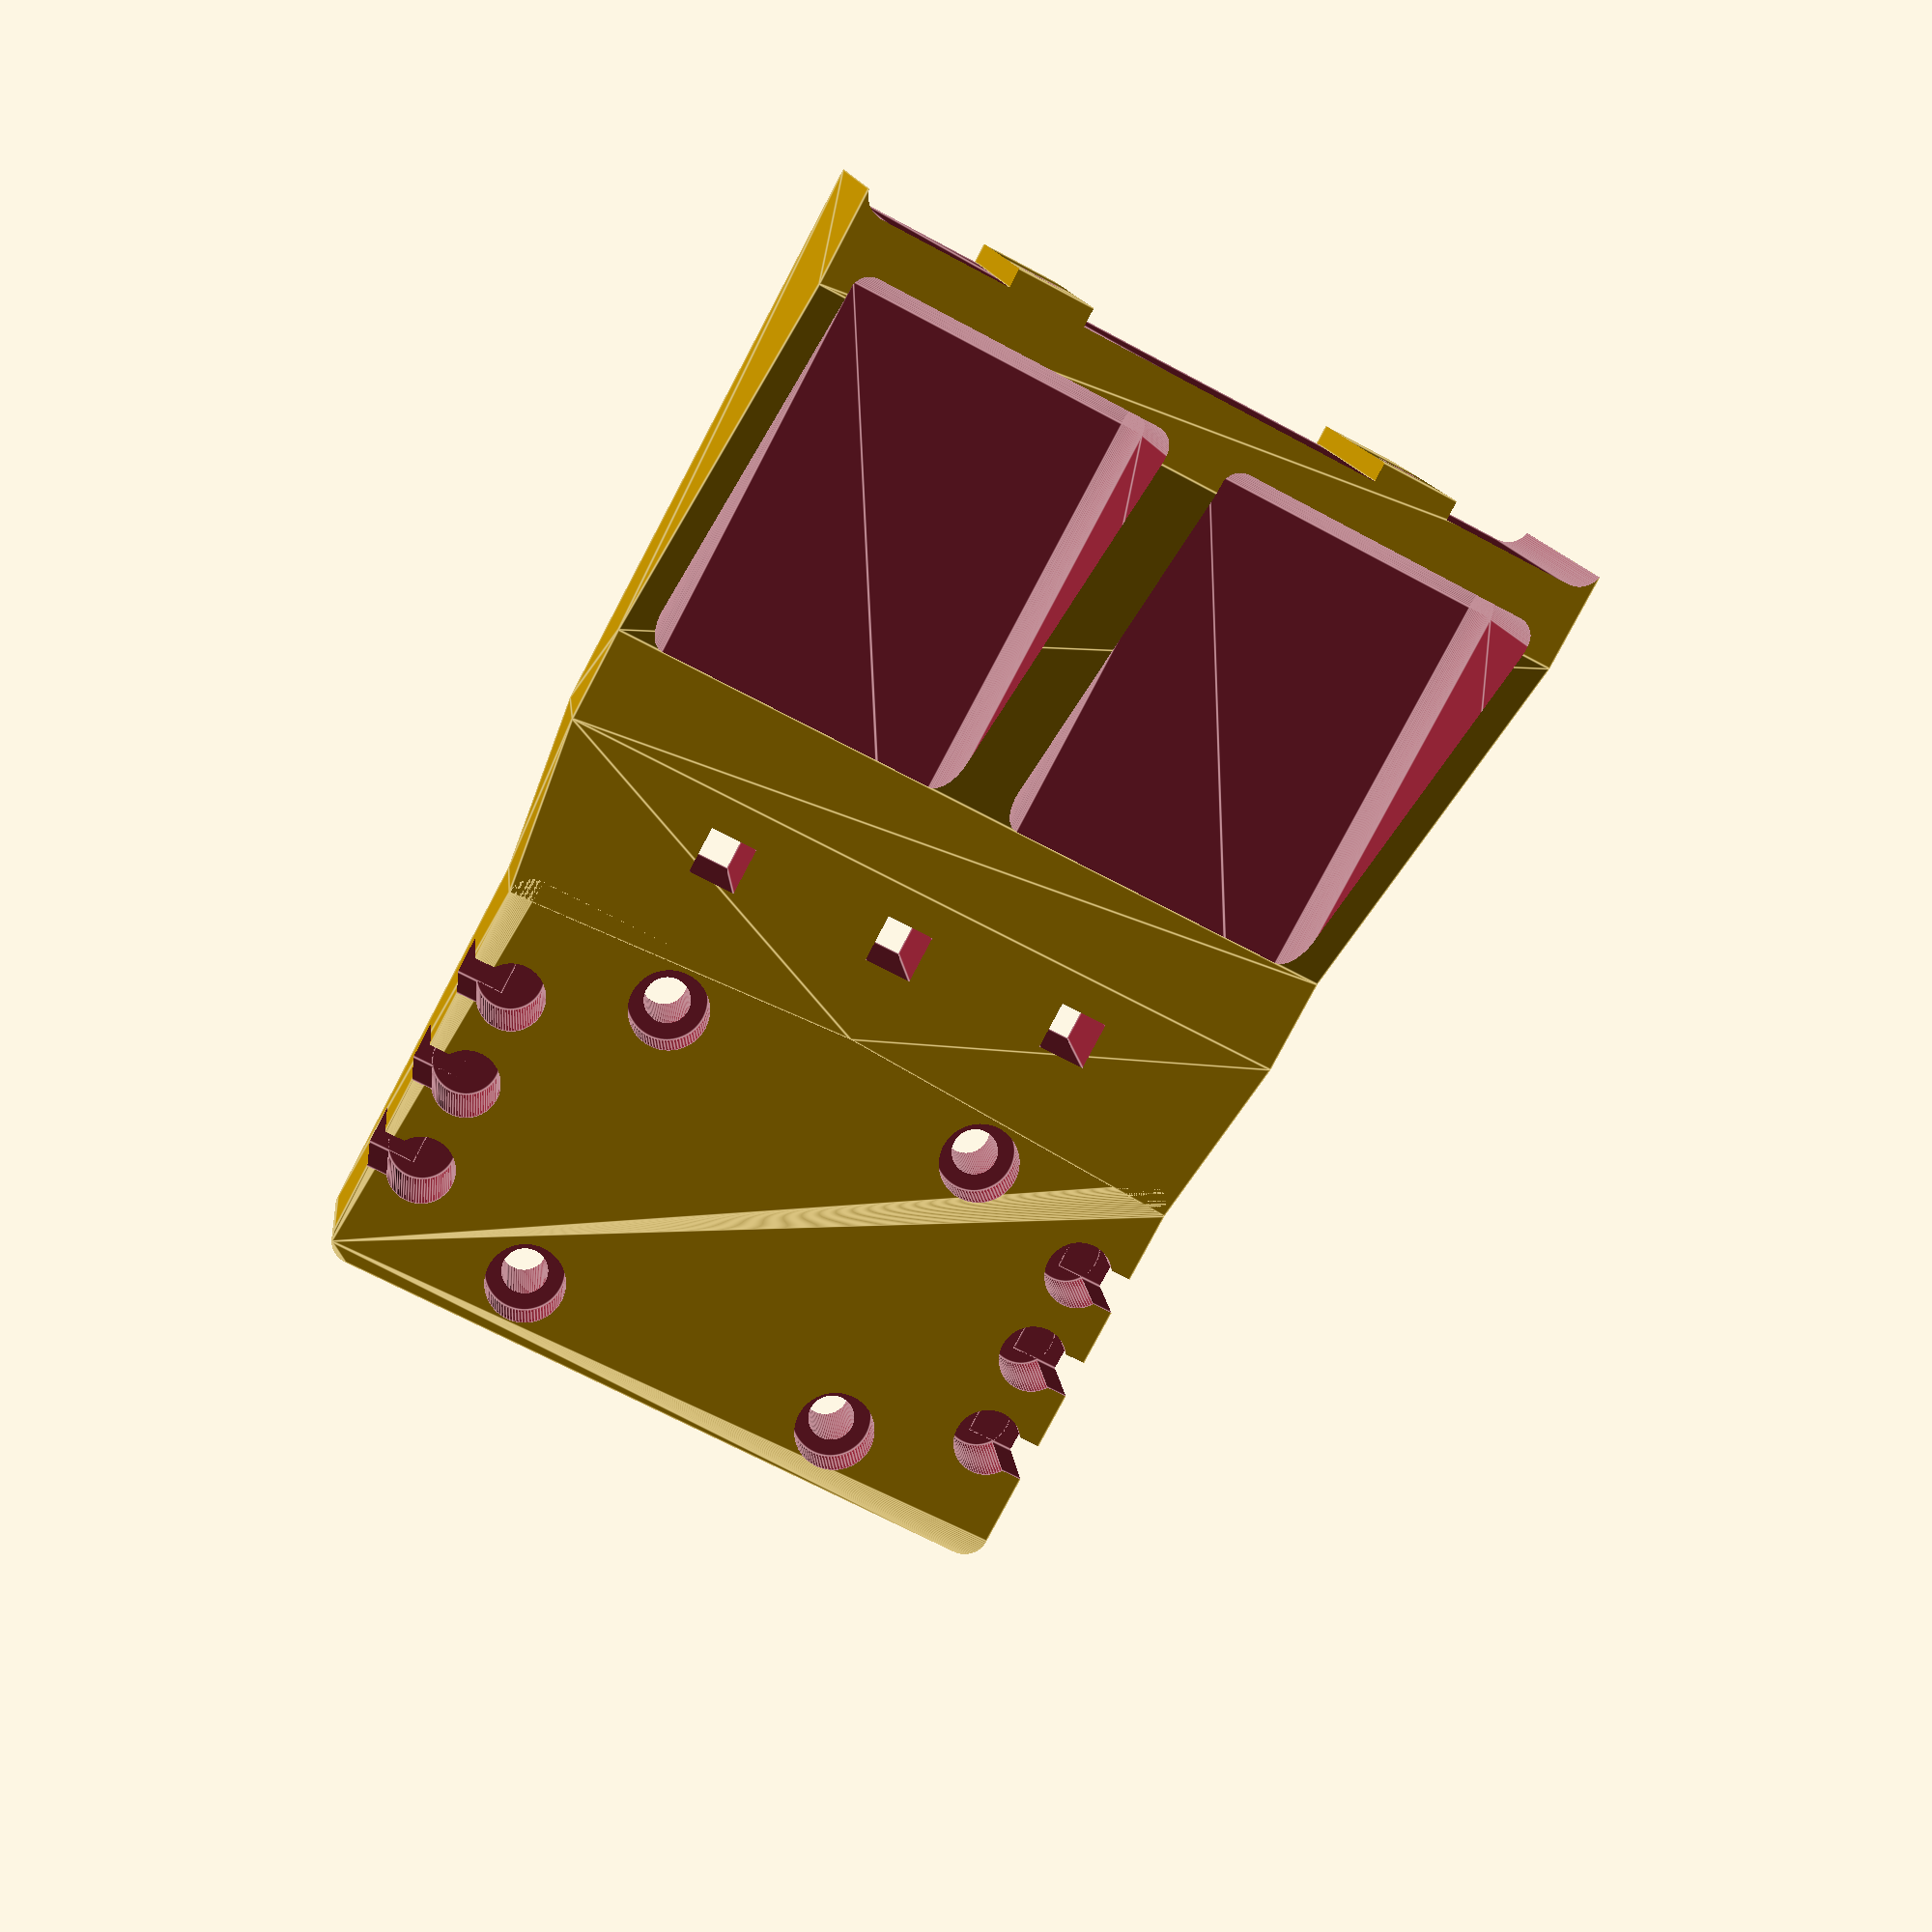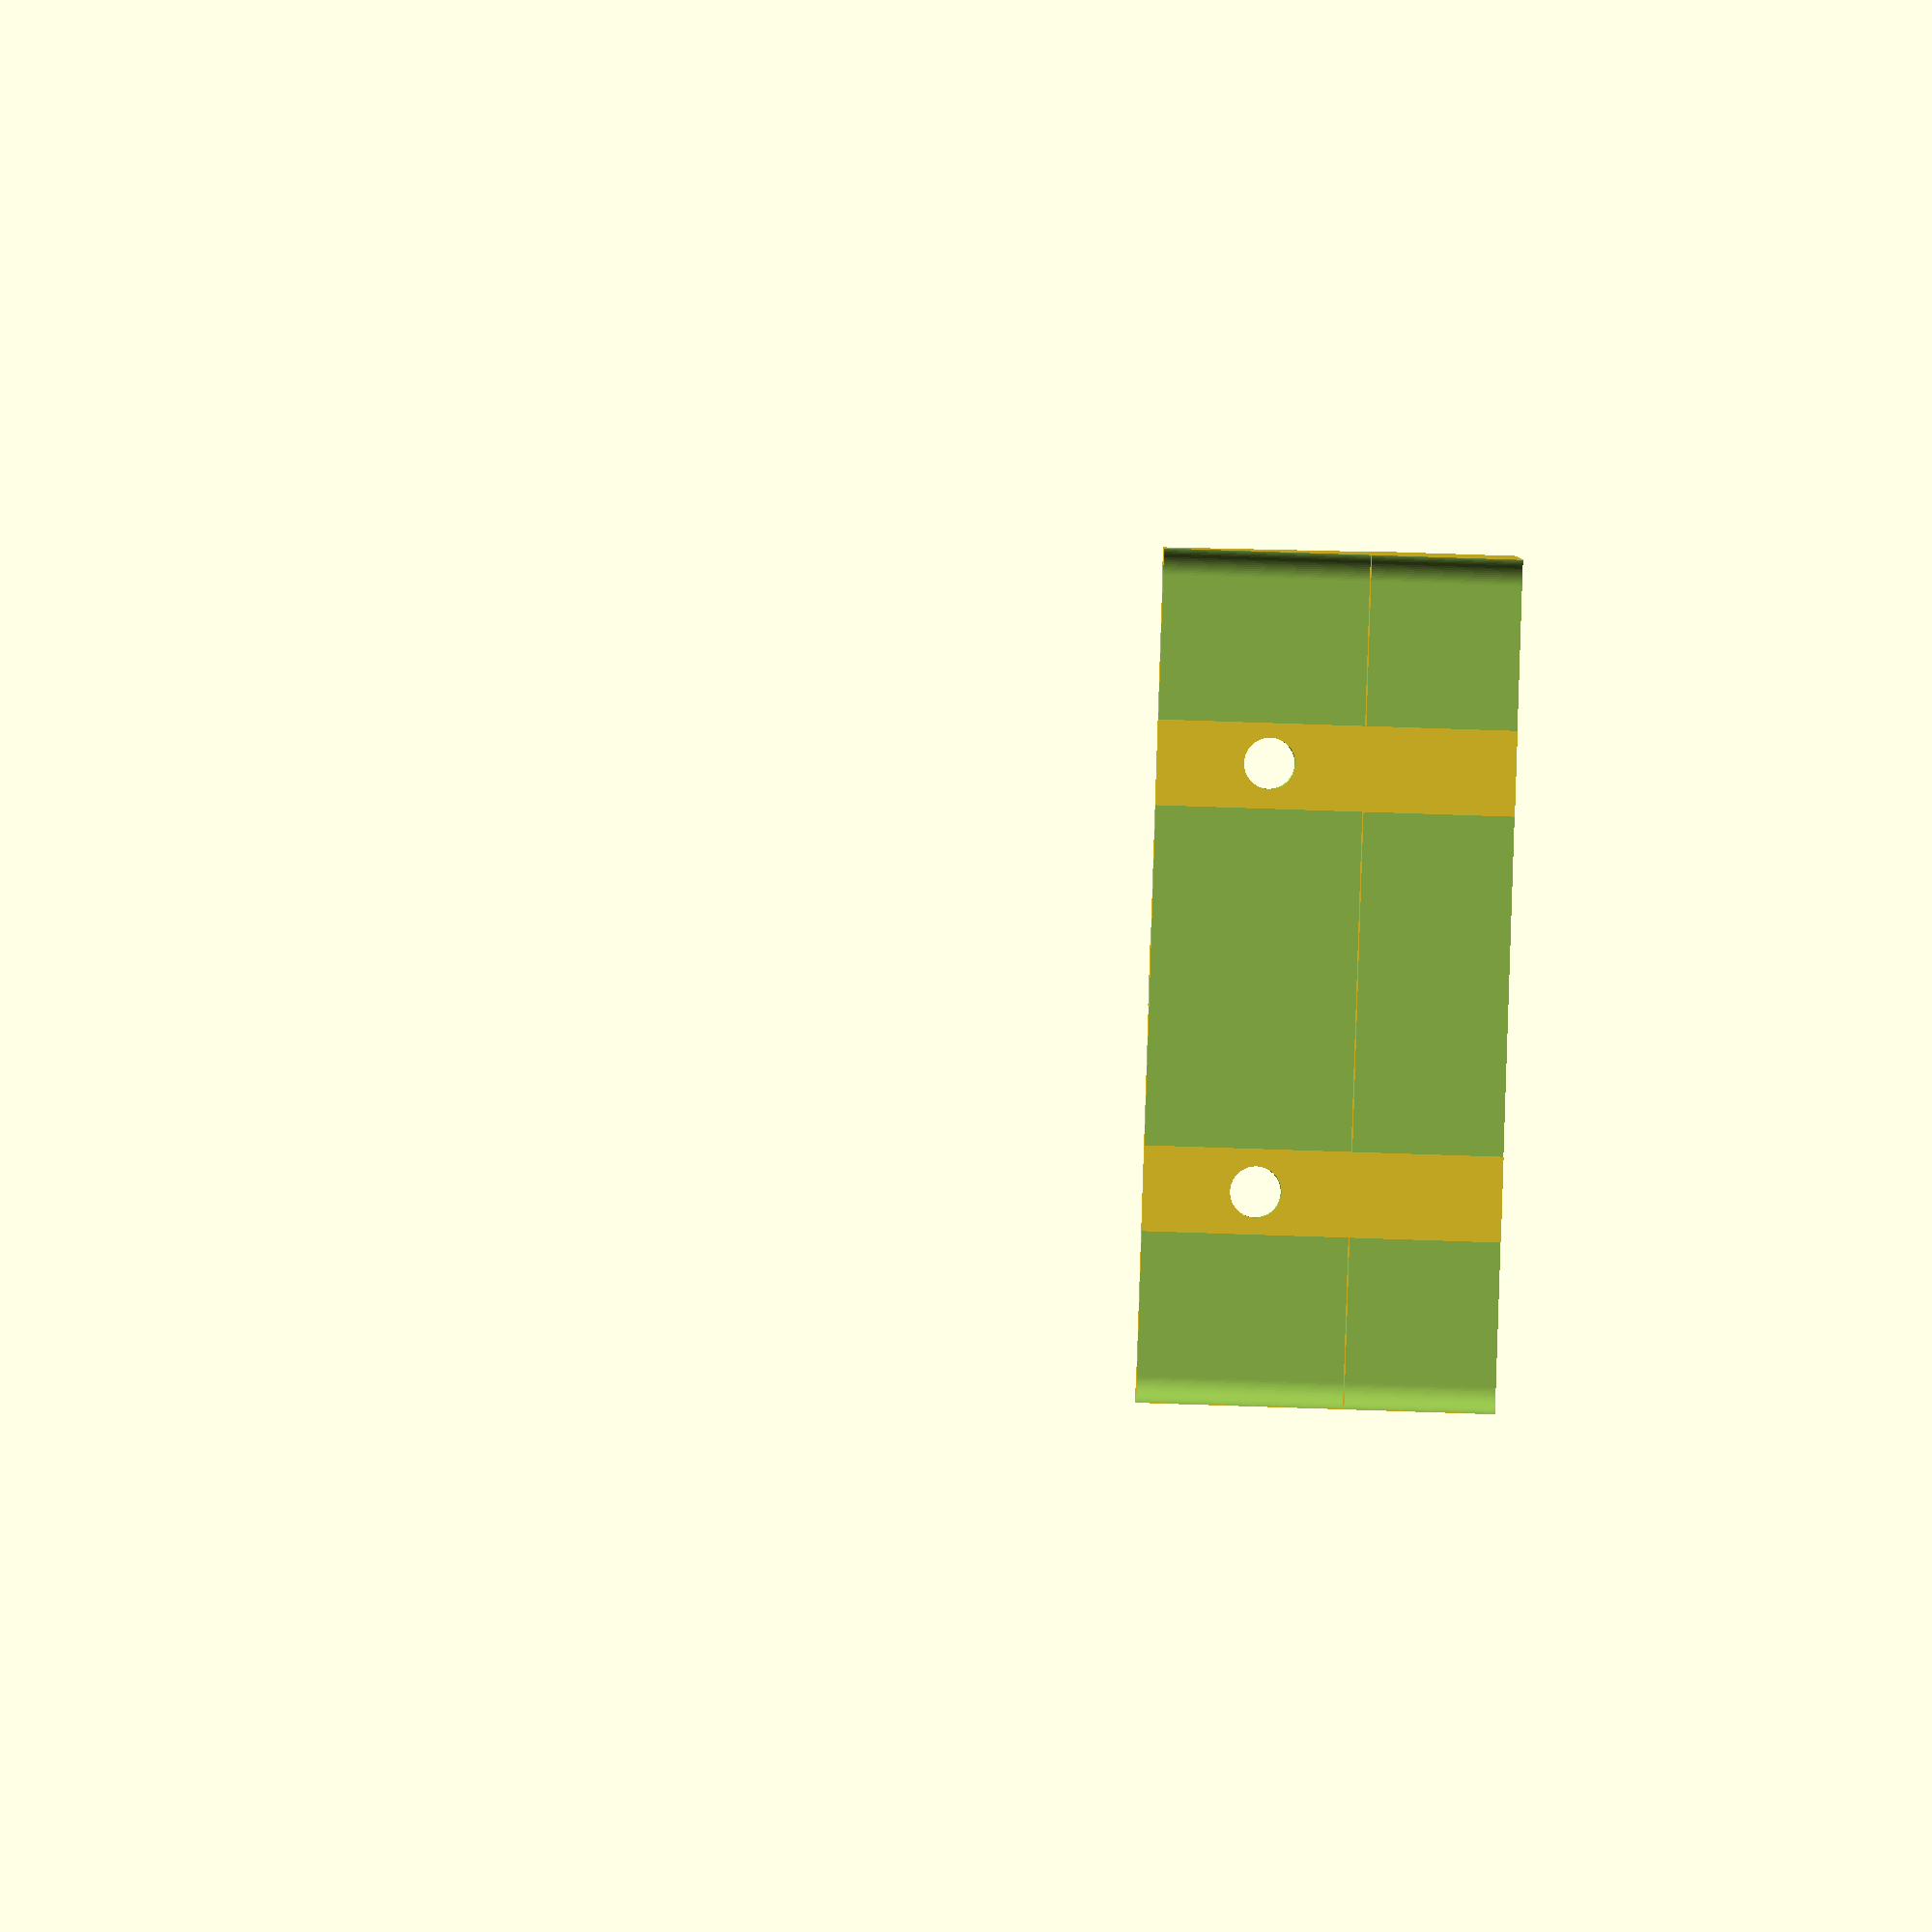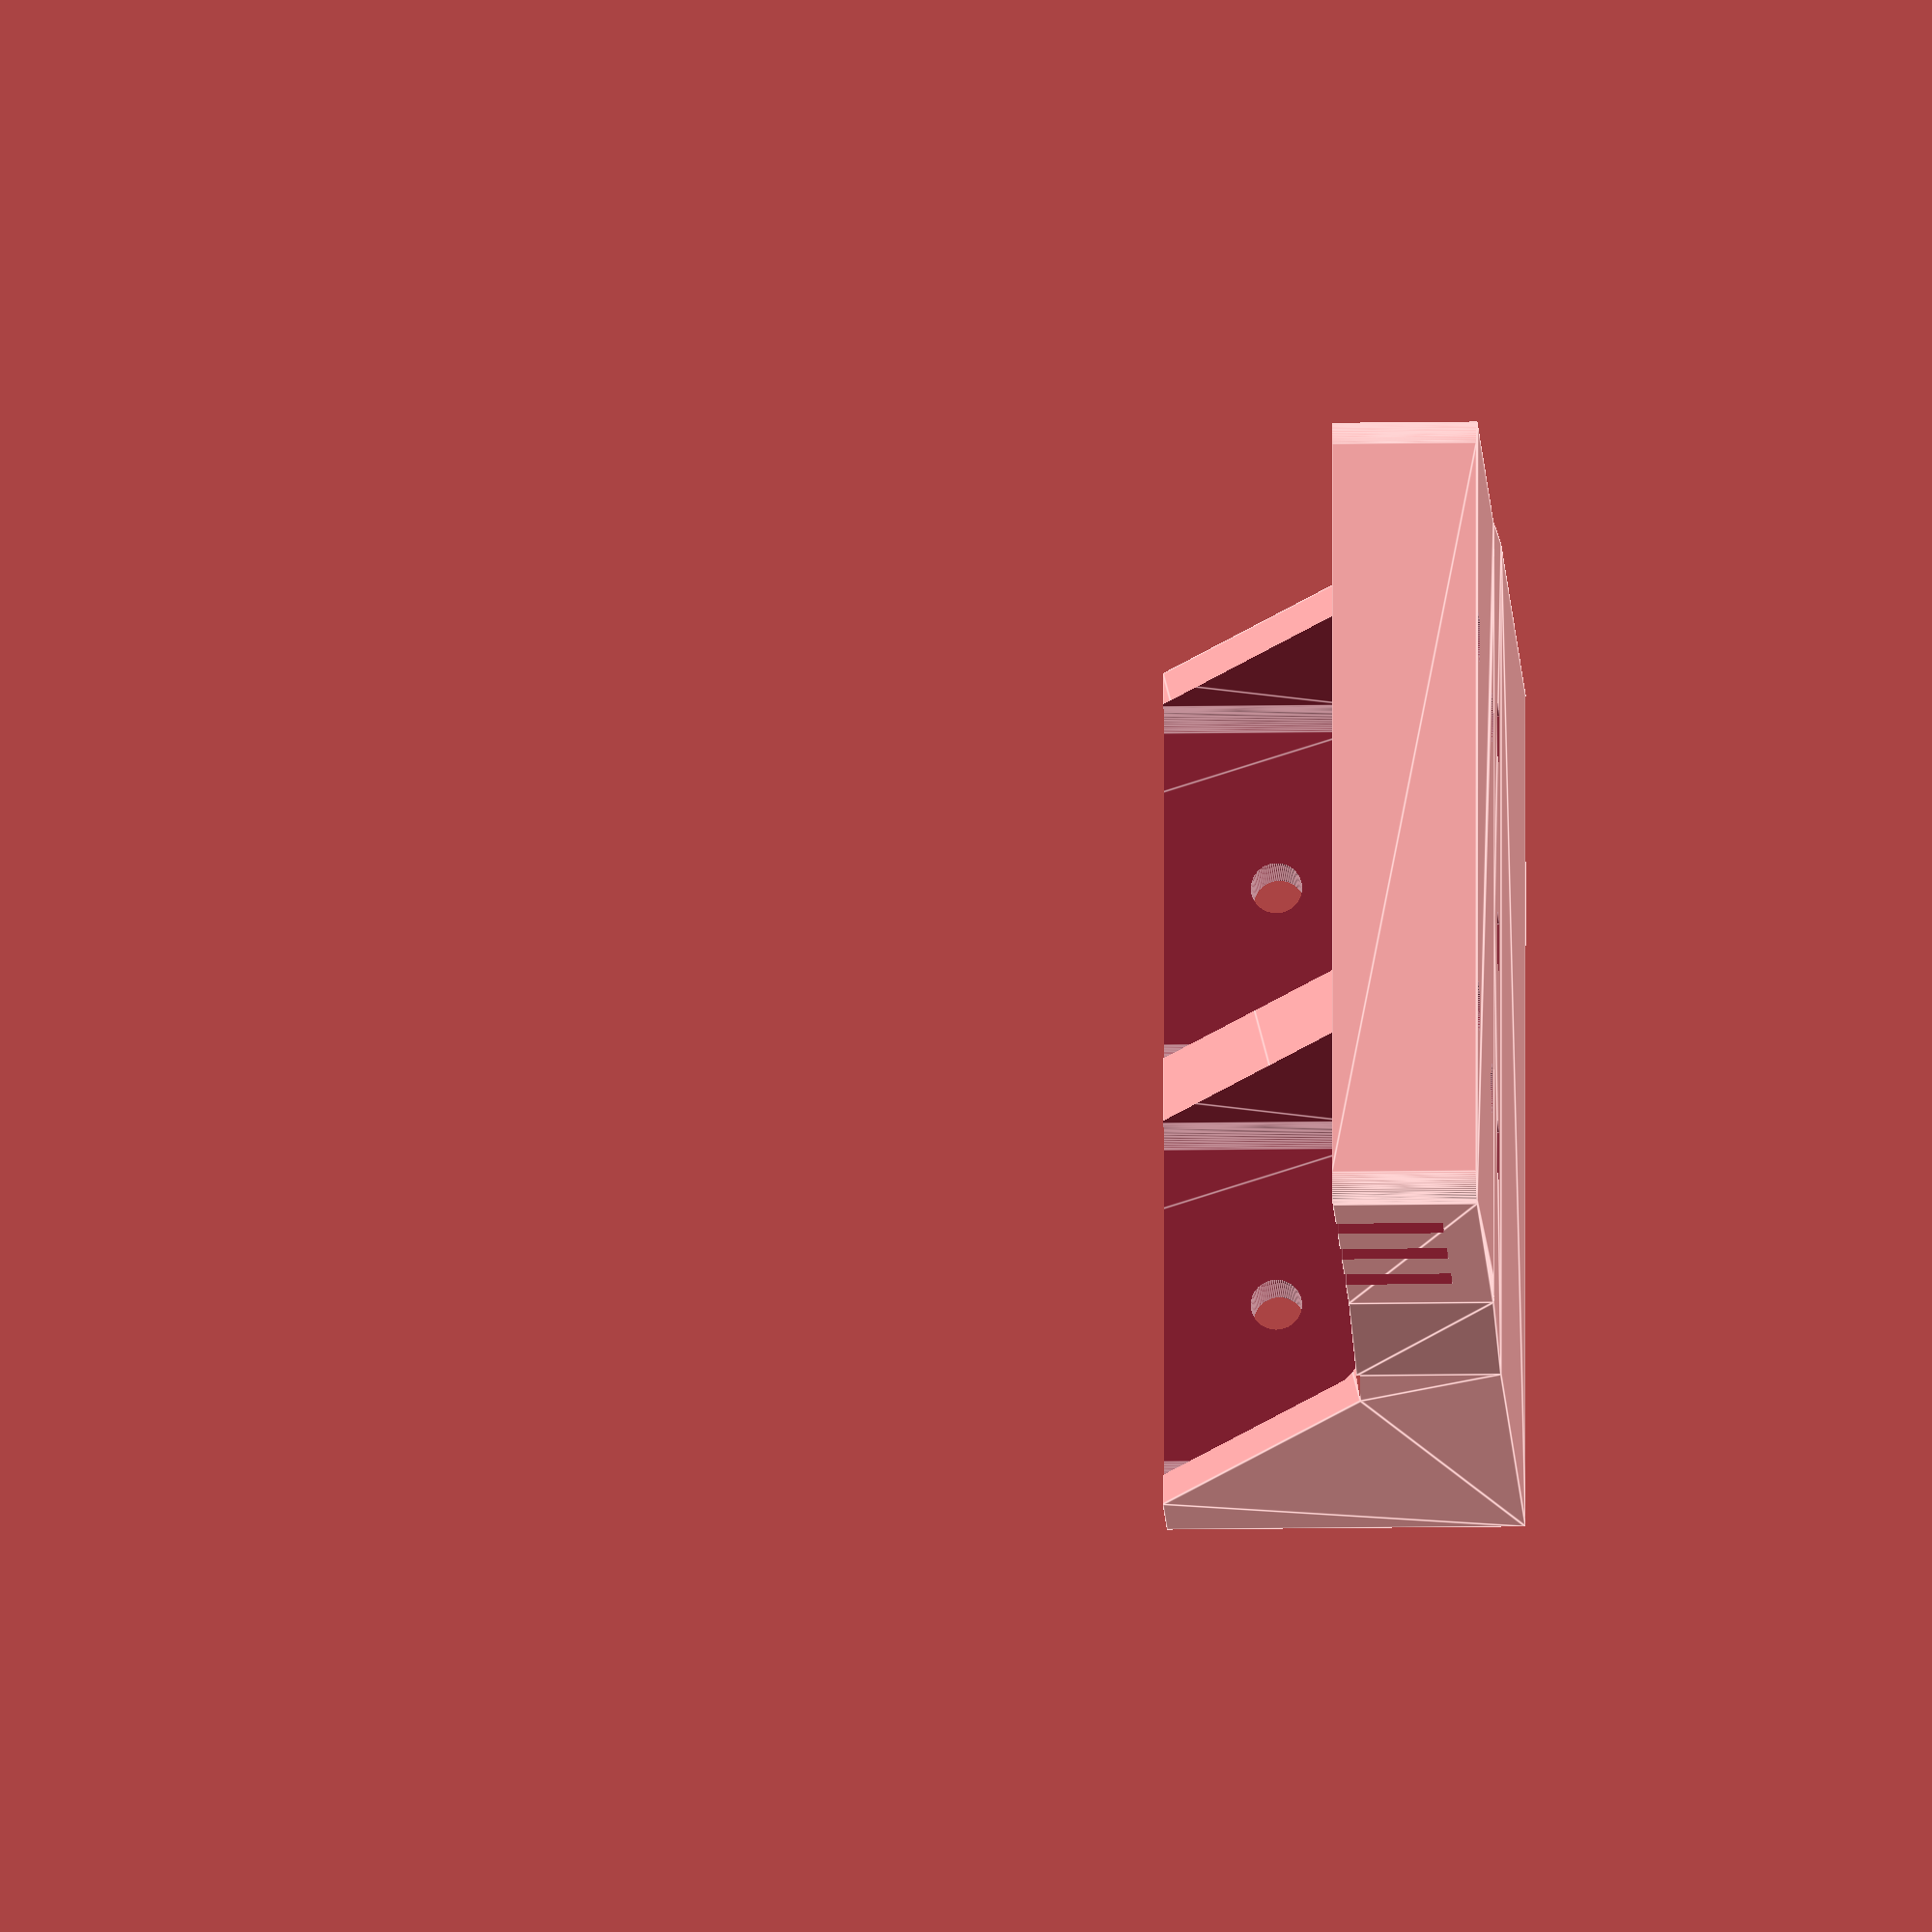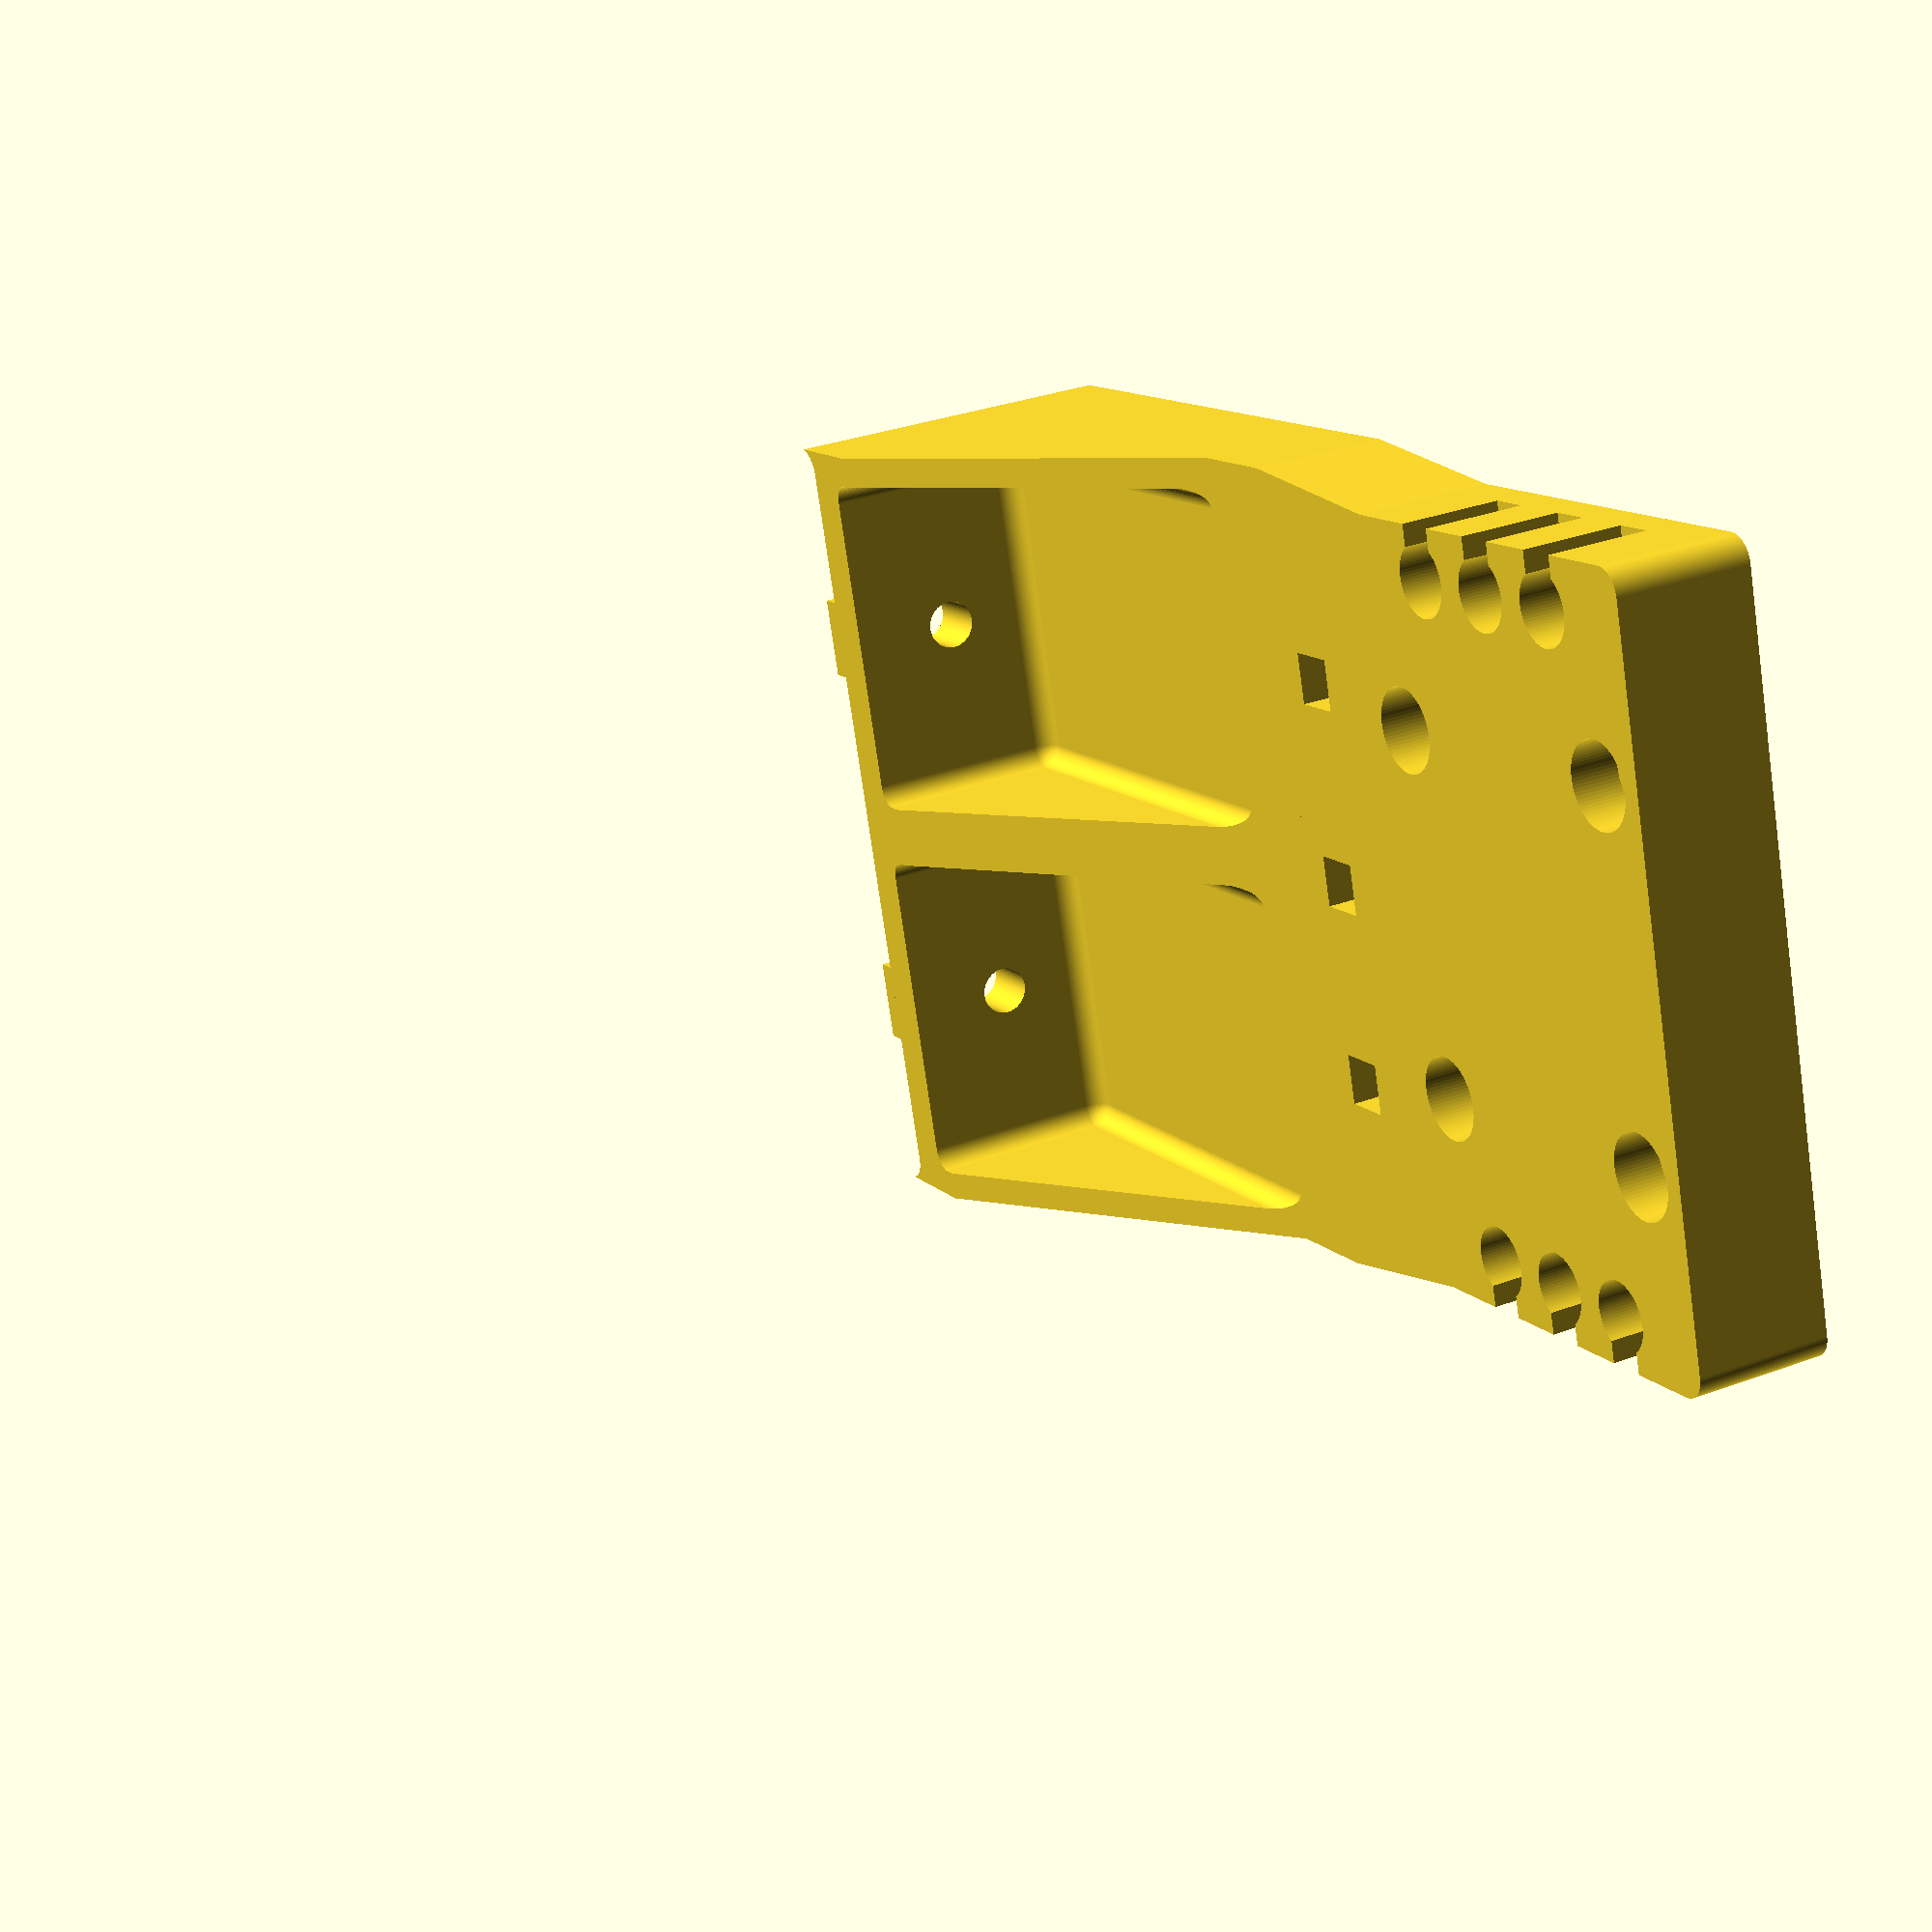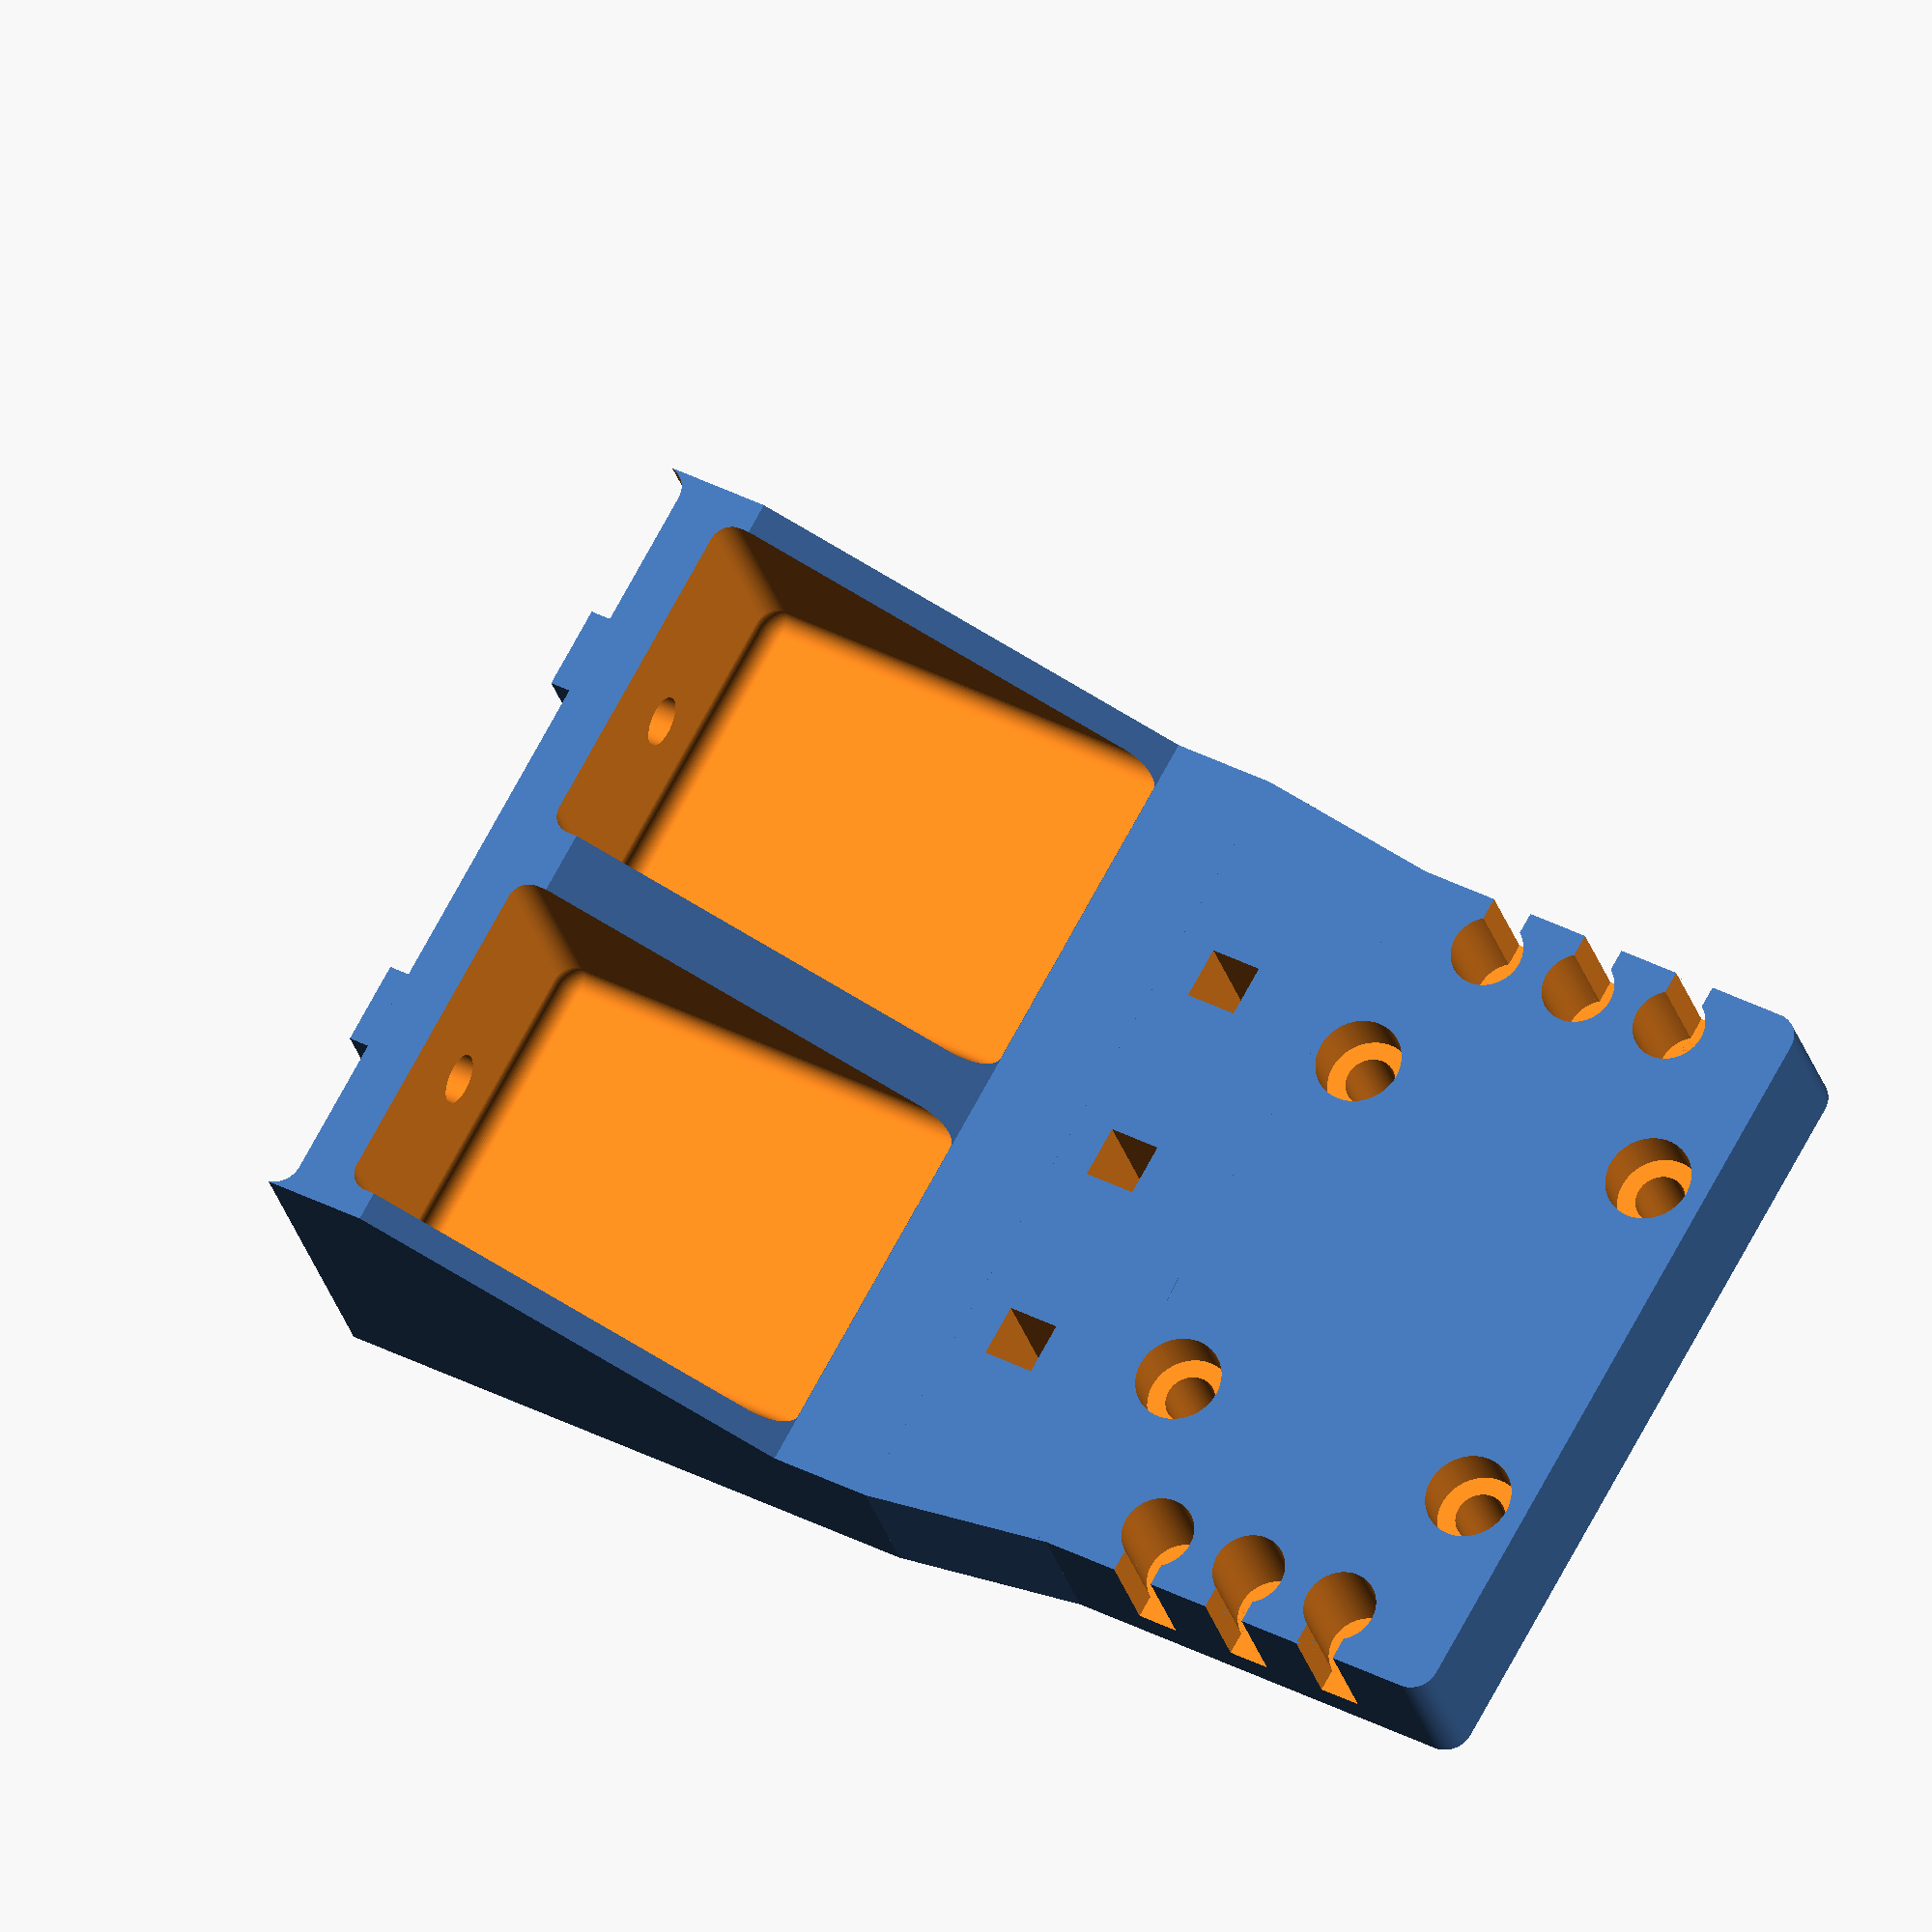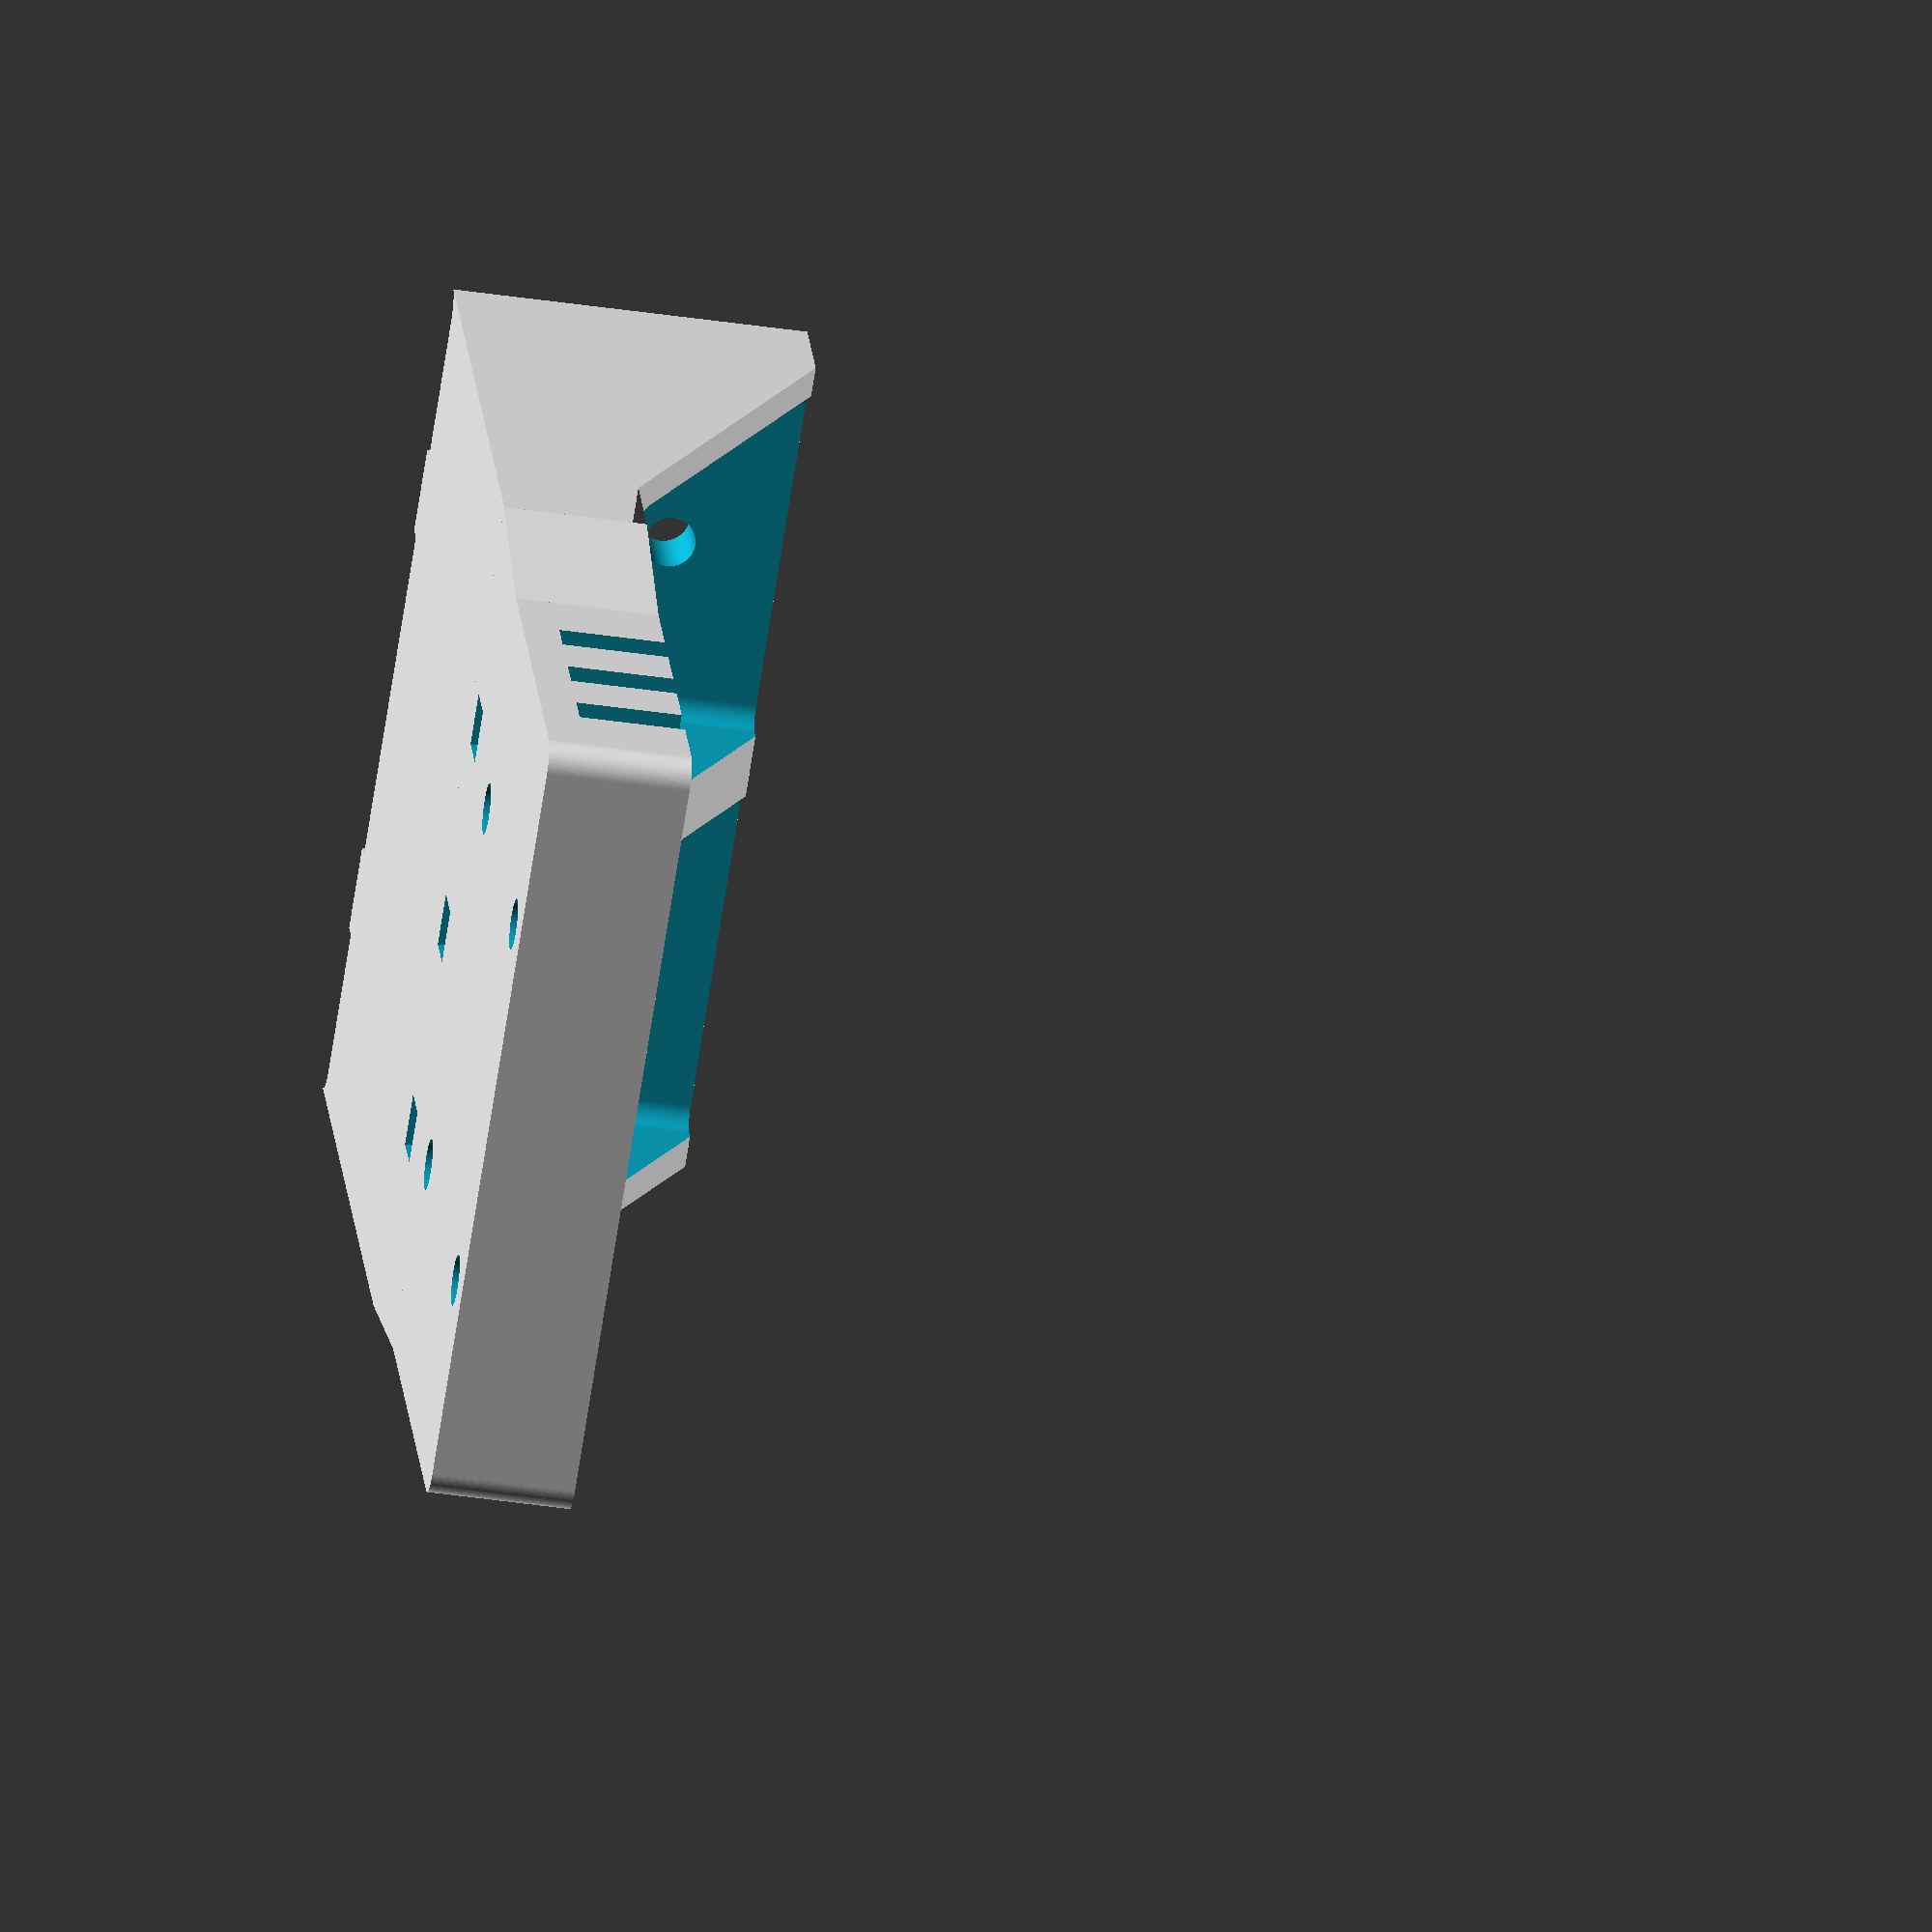
<openscad>
$fn=80;

/*
  Author: Johannes Bayer, 2025
  License: MIT
  Description: Connects Linear Rail Support Wagon to main CNC Portal Bridge T-Slot Profile
*/

TOLERANCE = 0.01;

// Connector to (Linear Support Block) HGH20CA
BASE_WIDTH = 75;
BASE_HEIGHT = 44;
BASE_THICKNESS = 13.5;
BASE_CORNER = 2.5;

// M Skrew
M_SKREW_HEAD_DIA = 8.3;
M_SKREW_HEAD_LEN = 4.8;
M_SKREW_SHAFT_DIA = 4.8;
M_SKREW_SHAFT_LEN = 15.8;
M_SKREW_SINK = 7;
M_SKREW_DIST_X = 40.35-M_SKREW_SHAFT_DIA;
M_SKREW_DIST_Y = 36.66-M_SKREW_SHAFT_DIA;

// Connector to mount 
CONN_THICK = 10;
CONN_HEAD_DIA = 7;
CONN_HEAD_COUNT = 3;
CONN_HEAD_DIST = 10;
CONN_SHAFT_DIA = 4;
CONN_SHAFT_THICK = 11;

// Spindle Connector
SPIND_CON_SQUARE_SIDE = 5;
SPIND_CON_DIST = 20;

// (T-Slot Aluminum Profile) Nut8 40x2
SLOT_PROF_WIDTH = 79.80;
SLOT_PROF_HEIGHT = 40;
SLOT_PROF_LEN = 100;    // Virtual
SLOT_PROF_CORNER = 2.5;
SLOT_WIDTH = 8;
SLOT_DEPTH = 3.96;
SLOT_DIST = 31.75;

TROUGH_WIDTH = 34;
TROUGH_CORNER = 2;



module base_plate(width, depth, thickness, corner_radius=0){
    
    translate([corner_radius,corner_radius,0])
        minkowski(){
            cube([depth-corner_radius*2,
                  width-corner_radius*2,
                  thickness-1]);
            cylinder(r=corner_radius,h=1);
            }
}


module m_skrew(){
    
    union(){
        cylinder(d=M_SKREW_SHAFT_DIA,h=M_SKREW_SHAFT_LEN+M_SKREW_HEAD_LEN);
        translate([0, 0, M_SKREW_SHAFT_LEN])
            cylinder(d=M_SKREW_HEAD_DIA,h=M_SKREW_HEAD_LEN);
    }
}

module connector(shift_x, shift_y, angle){
    translate([shift_x, shift_y, 0])
        rotate([0,0,angle])
            for (head=[-1:1])
                translate([head*CONN_HEAD_DIST, 5, BASE_THICKNESS-CONN_THICK+0.01])
                    union(){
                        cylinder(d=CONN_HEAD_DIA, h=CONN_THICK);
                        translate([-CONN_SHAFT_DIA/2, -30, 0])
                            cube([CONN_SHAFT_DIA, 30, CONN_THICK]);
                    }
}


module HGH20CA_plate(){
    
    difference(){
        base_plate(BASE_WIDTH,BASE_HEIGHT,BASE_THICKNESS,BASE_CORNER);
        union(){
            for (shift_x=[-1:2:2])
                for (shift_y=[-1:2:1])
                    translate([BASE_HEIGHT/2+(shift_x)*M_SKREW_DIST_Y/2,
                               BASE_WIDTH/2+(shift_y)*M_SKREW_DIST_X/2,
                               -M_SKREW_SINK])
                        m_skrew();
            connector(BASE_HEIGHT/2,0,0);
            connector(BASE_HEIGHT/2,BASE_WIDTH,180);
        }
    }
}


module bridge(){
    
    translate([BASE_HEIGHT-BASE_CORNER,0,0])
        difference(){
            linear_extrude(height=BASE_THICKNESS)
                polygon([[0, 0],
                         [2, BASE_WIDTH/2], // Avoid Overlap with Base Skrew Holes
                         [0, BASE_WIDTH],
                         [18.5, SLOT_PROF_WIDTH-(SLOT_PROF_WIDTH-BASE_WIDTH)/2],
                         [18.5, -(SLOT_PROF_WIDTH-BASE_WIDTH)/2]]);
            for (shift=[-SPIND_CON_DIST,0,SPIND_CON_DIST])
                translate([10,
                           (BASE_WIDTH-SPIND_CON_SQUARE_SIDE)/2+shift,
                           -TOLERANCE])
                    cube([SPIND_CON_SQUARE_SIDE,SPIND_CON_SQUARE_SIDE,100]);
        }
}


module NUT8_45x2(){
    
    difference(){
        
        base_plate(SLOT_PROF_WIDTH, SLOT_PROF_HEIGHT, SLOT_PROF_LEN,
                   corner_radius=SLOT_PROF_CORNER);
        
        for (shift=[-SLOT_DIST/2- (SLOT_WIDTH/2),SLOT_DIST/2+ (SLOT_WIDTH/2)]){
            translate([-TOLERANCE,
                       (SLOT_PROF_WIDTH/2) - (SLOT_WIDTH/2) + shift,
                       -TOLERANCE])
                cube([SLOT_DEPTH+TOLERANCE,
                      SLOT_WIDTH,
                      SLOT_PROF_LEN+2*TOLERANCE]);
        }
    }
}


module NUT8_mount(){
    
    linear_extrude(height=SLOT_PROF_WIDTH)
        polygon([[0, 0],
                 [0, 20+BASE_THICKNESS],
                 [10, 20+BASE_THICKNESS],
                 [10+40,BASE_THICKNESS],
                 [10+40+10, BASE_THICKNESS],
                 [10+40+10,0]]);
}


module NUT8_mount_complete(){
    
    translate([120,-(SLOT_PROF_WIDTH-BASE_WIDTH)/2,0])
        difference(){
            rotate([0,0,-180])
                rotate([90,0,0])
                    NUT8_mount();
            translate([-2,0,-TOLERANCE])
                NUT8_45x2();
            for (y_shift=[-5,35])
                union(){
                    translate([-60,10+y_shift,BASE_THICKNESS+2+TOLERANCE])
                        minkowski(){
                            cube([55-2*2,
                                  TROUGH_WIDTH-2*TROUGH_CORNER,
                                  100-2*2]);
                            sphere(r=TROUGH_CORNER);
                        };
                    translate([8,25+y_shift,7.5+BASE_THICKNESS+2+TOLERANCE])
                        rotate([0,-90,0])
                            m_skrew();
                    }

        }
}


HGH20CA_plate();
bridge(); //color(c=[255,0,0])
NUT8_mount_complete();

</openscad>
<views>
elev=347.6 azim=298.0 roll=354.5 proj=p view=edges
elev=249.3 azim=249.6 roll=92.0 proj=o view=solid
elev=13.3 azim=179.6 roll=92.2 proj=o view=edges
elev=327.8 azim=162.1 roll=62.7 proj=p view=wireframe
elev=26.4 azim=209.1 roll=13.7 proj=o view=wireframe
elev=223.2 azim=117.3 roll=279.9 proj=o view=solid
</views>
